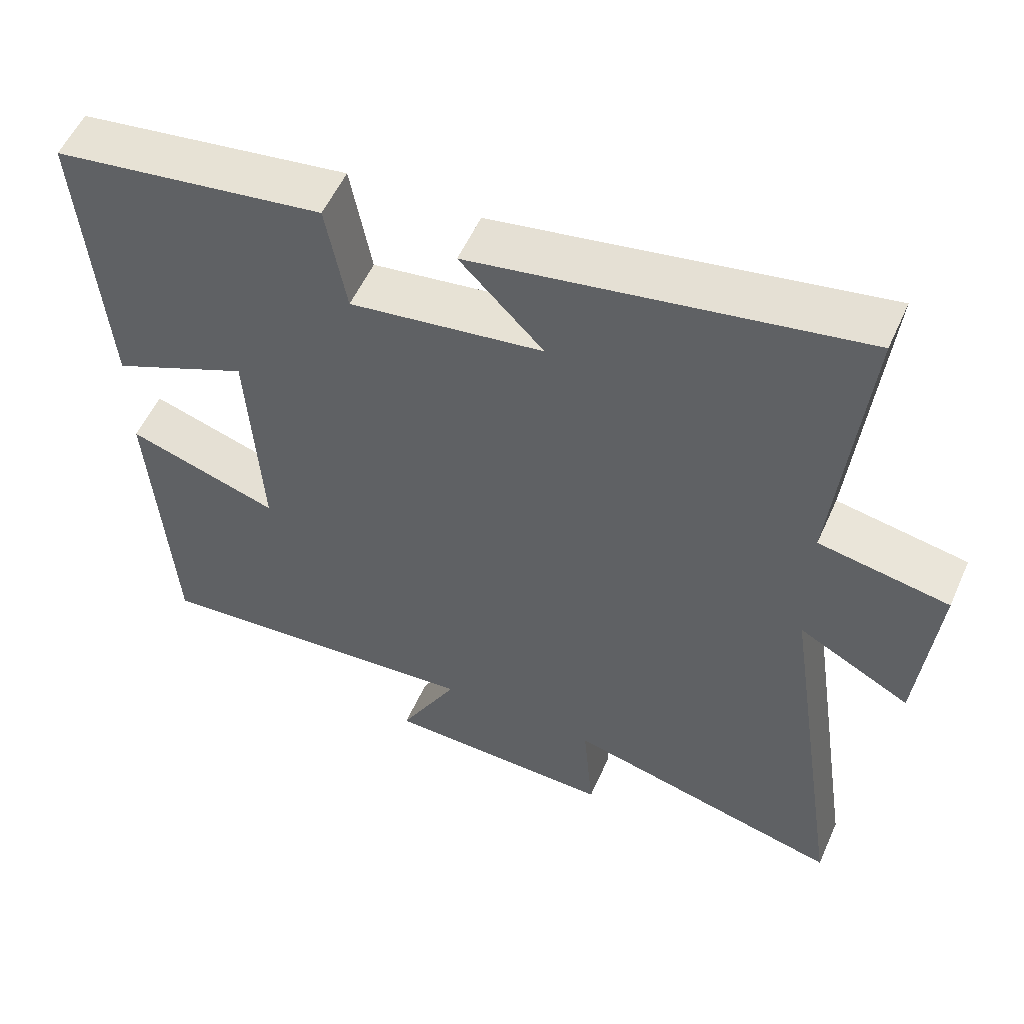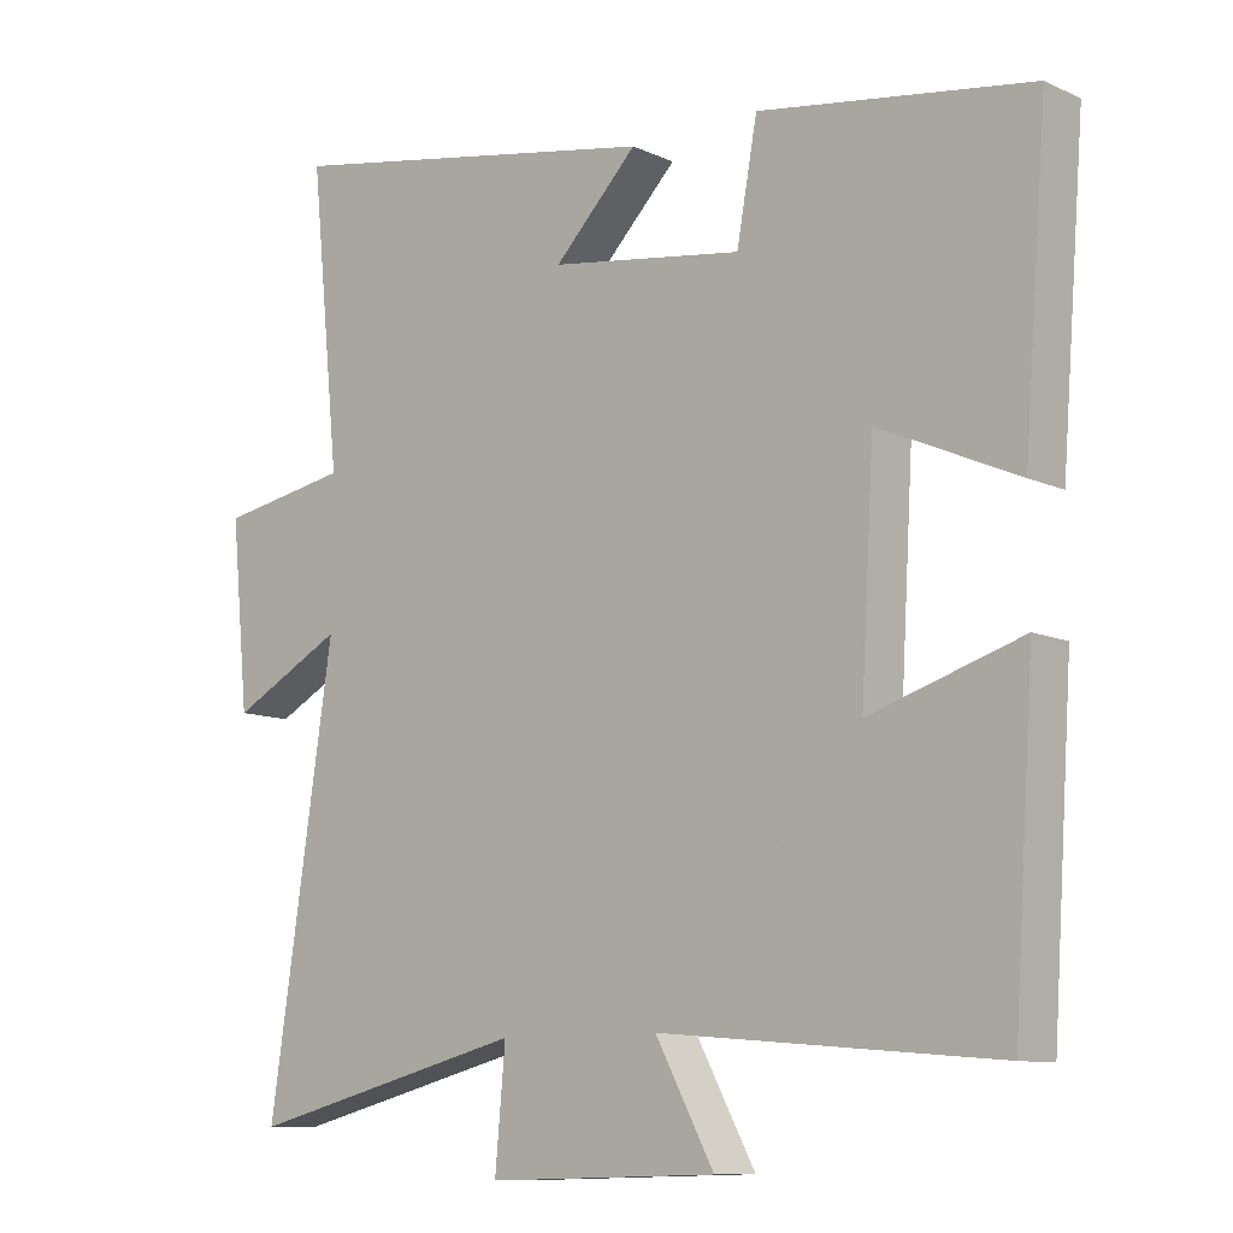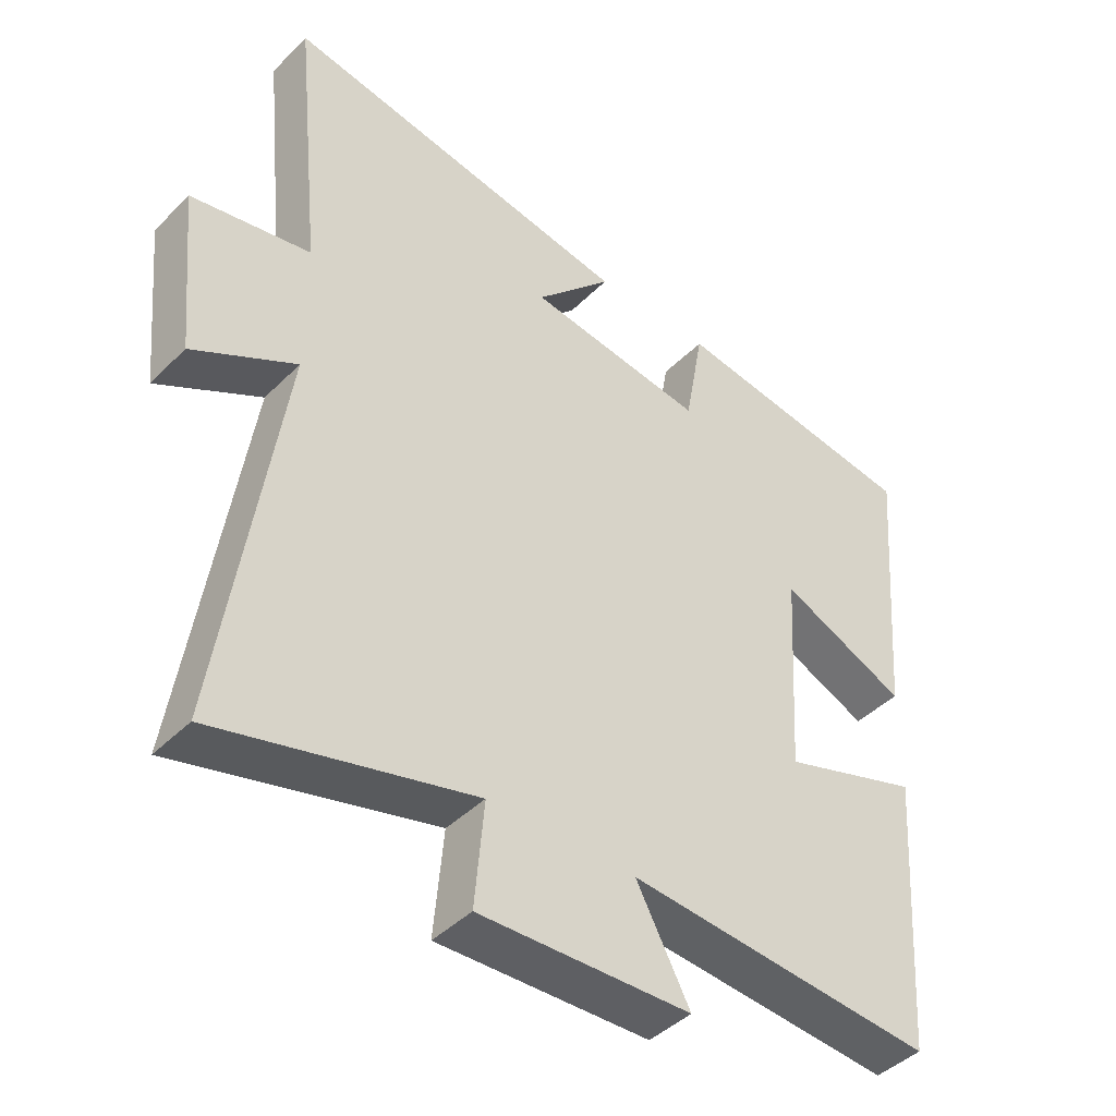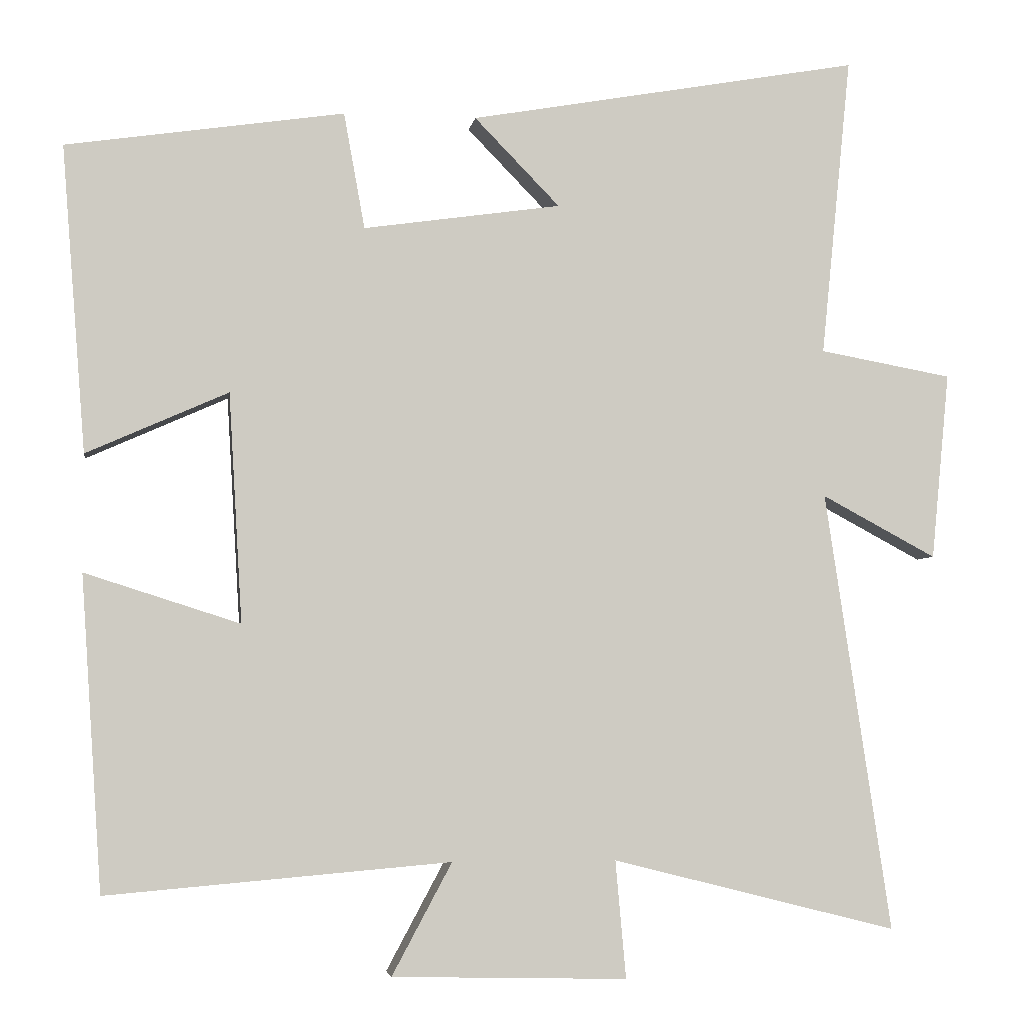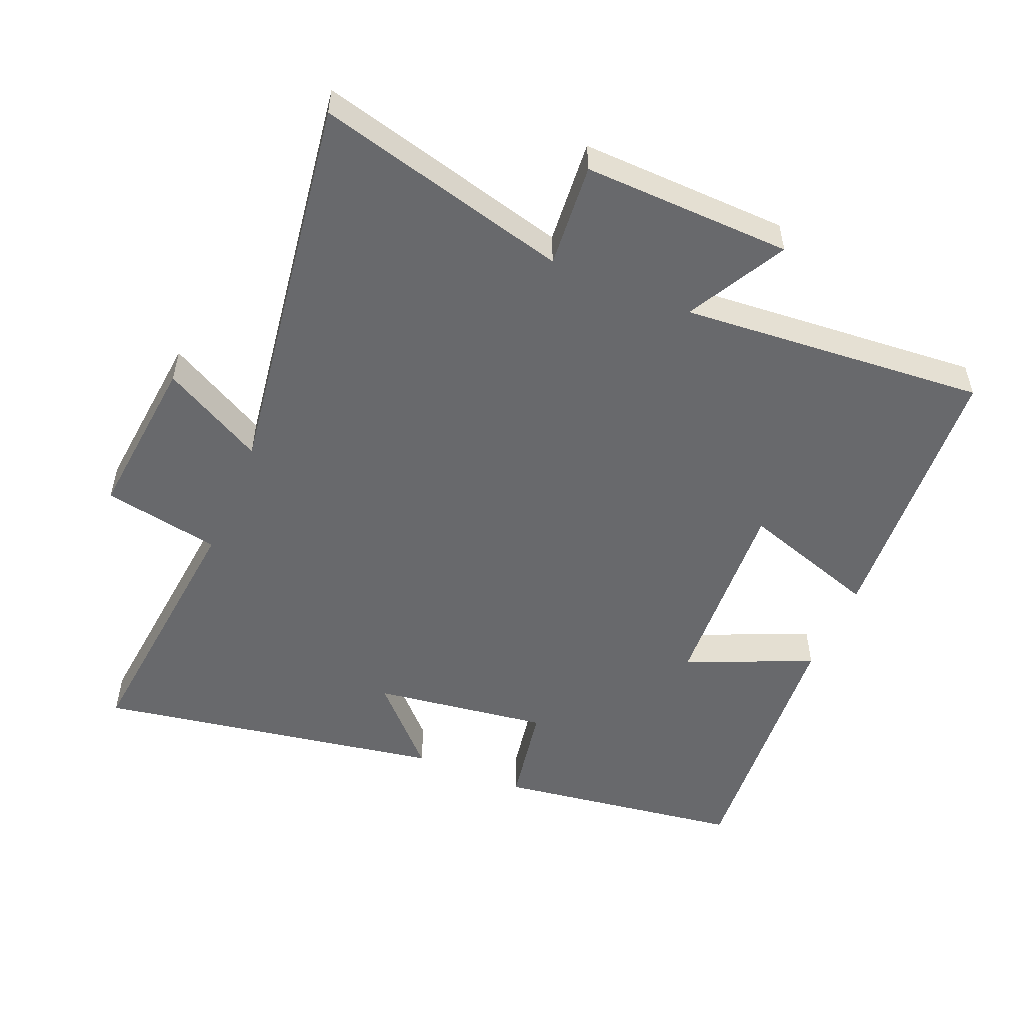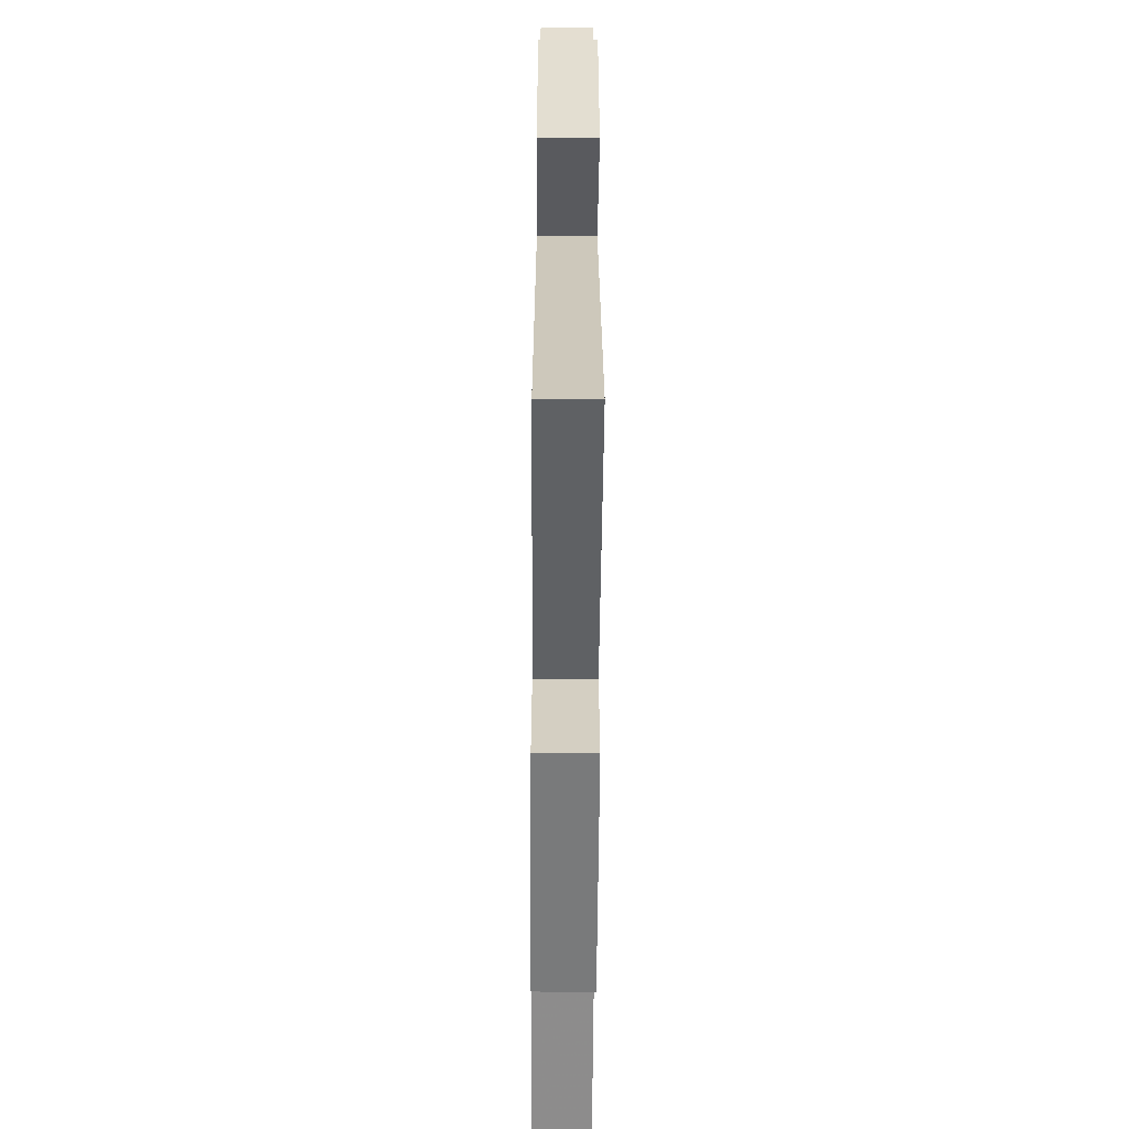
<metadata>
{"format":"obj","ext":"obj","renderer":"f3d","projection":"perspective","resolution":1024,"background":"white","views":[{"elev":54.8,"azim":23.8,"up":"+Z"},{"elev":-10.2,"azim":-139.1,"up":"+Z"},{"elev":-43.1,"azim":139.3,"up":"+Z"},{"elev":-4.2,"azim":-8.6,"up":"+Z"},{"elev":-52.7,"azim":157.0,"up":"+Y"},{"elev":-59.5,"azim":89.6,"up":"+Z"}]}
</metadata>
<code>
v 0.588 0.07 -0.596
v 0.207 0.07 -0.5
v 0.221 0.07 -0.657
v -0.093 0.07 -0.649
v -0.013 0.07 -0.5
v -0.472 0.07 -0.539
v -0.5 0.07 -0.12
v -0.293 0.07 -0.186
v -0.311 0.07 0.12
v -0.5 0.07 0.036
v -0.532 0.07 0.445
v -0.161 0.07 0.5
v -0.133 0.07 0.345
v 0.131 0.07 0.383
v 0.017 0.07 0.5
v 0.54 0.07 0.593
v 0.5 0.07 0.192
v 0.677 0.07 0.16
v 0.653 0.07 -0.09
v 0.5 0.07 -0.008
v 0.588 0 -0.596
v 0.207 0 -0.5
v 0.221 0 -0.657
v -0.093 0 -0.649
v -0.013 0 -0.5
v -0.472 0 -0.539
v -0.5 0 -0.12
v -0.293 0 -0.186
v -0.311 0 0.12
v -0.5 0 0.036
v -0.532 0 0.445
v -0.161 0 0.5
v -0.133 0 0.345
v 0.131 0 0.383
v 0.017 0 0.5
v 0.54 0 0.593
v 0.5 0 0.192
v 0.677 0 0.16
v 0.653 0 -0.09
v 0.5 0 -0.008
f 17 18 19 20
f 14 15 16 17
f 13 14 17 20
f 11 12 13
f 10 11 13
f 9 10 13
f 20 1 2
f 13 20 2
f 9 13 2
f 8 9 2
f 5 6 7 8
f 2 3 4 5
f 2 5 8
f 40 39 38 37
f 37 36 35 34
f 40 37 34 33
f 33 32 31
f 33 31 30
f 33 30 29
f 22 21 40
f 22 40 33
f 22 33 29
f 22 29 28
f 28 27 26 25
f 25 24 23 22
f 28 25 22
f 1 21 22 2
f 2 22 23 3
f 3 23 24 4
f 4 24 25 5
f 5 25 26 6
f 6 26 27 7
f 7 27 28 8
f 8 28 29 9
f 9 29 30 10
f 10 30 31 11
f 11 31 32 12
f 12 32 33 13
f 13 33 34 14
f 14 34 35 15
f 15 35 36 16
f 16 36 37 17
f 17 37 38 18
f 18 38 39 19
f 19 39 40 20
f 20 40 21 1

</code>
